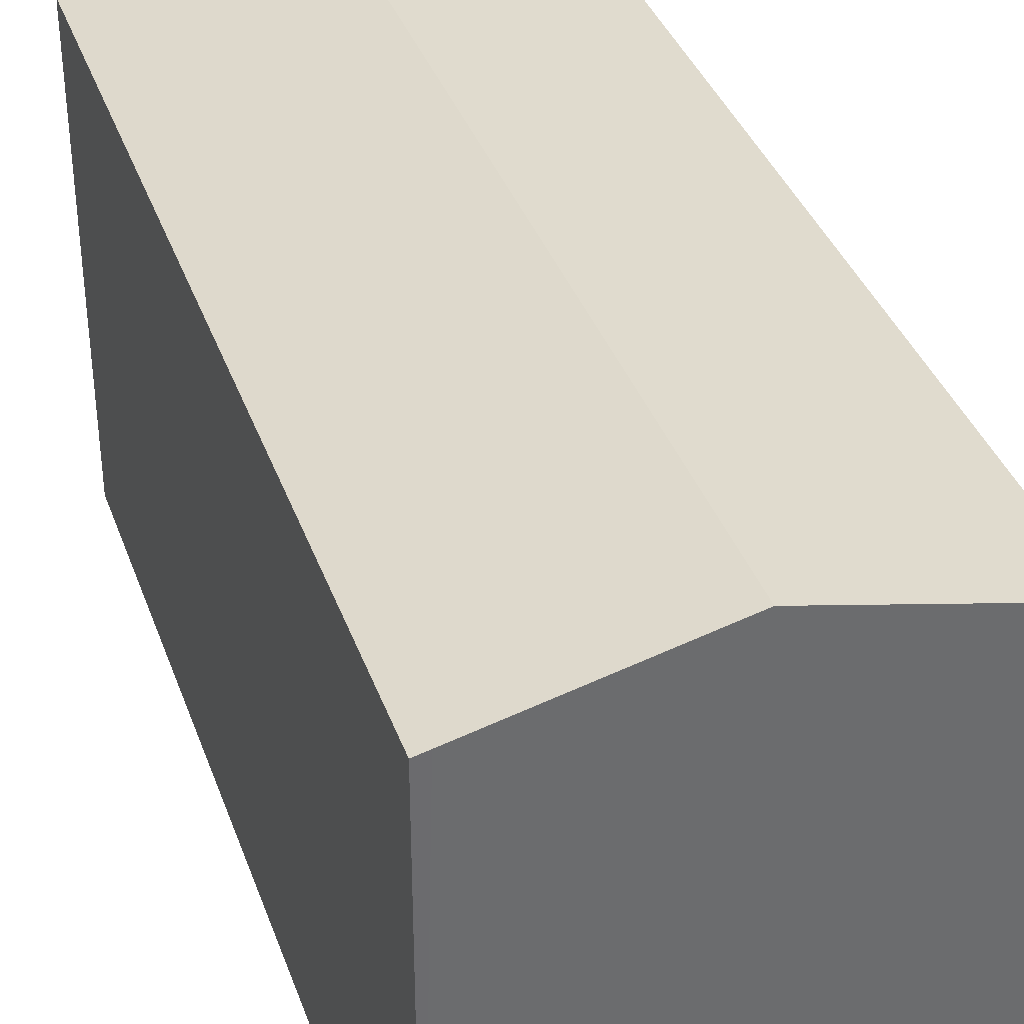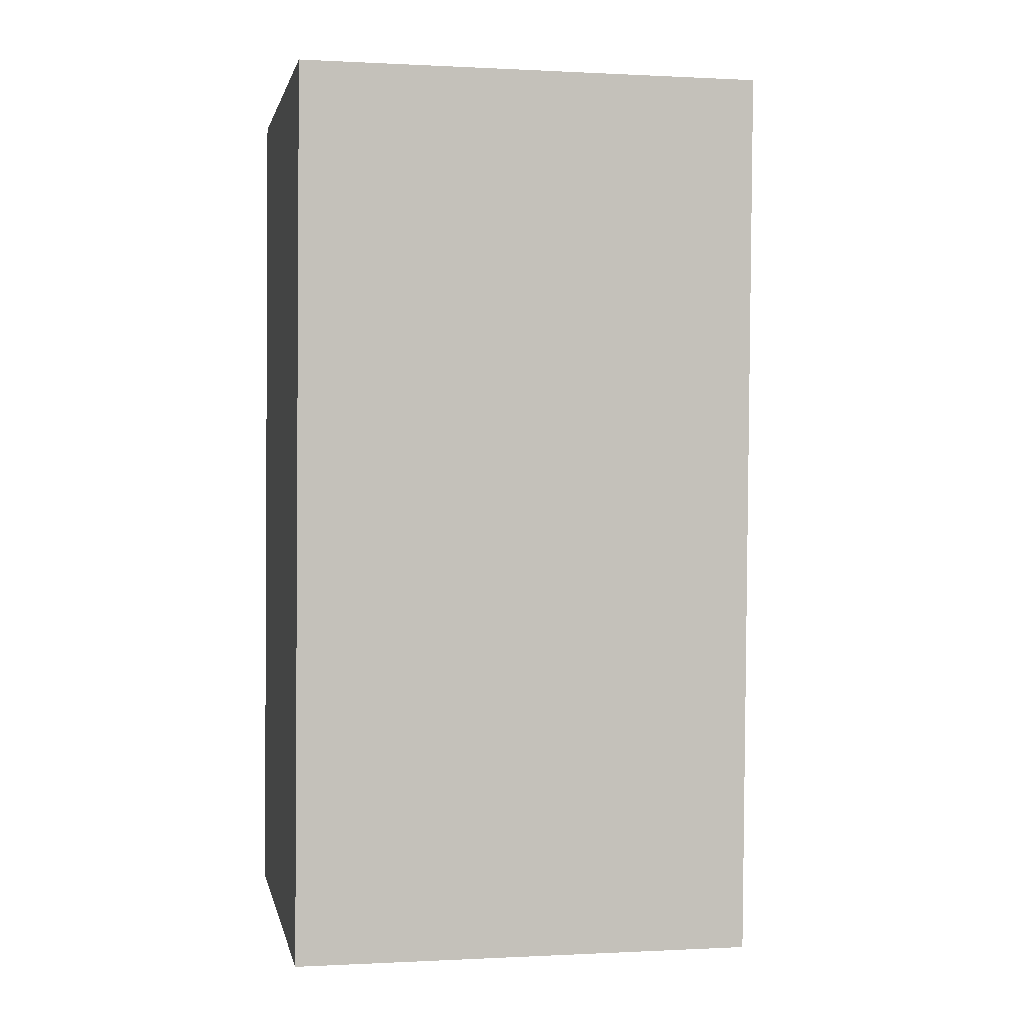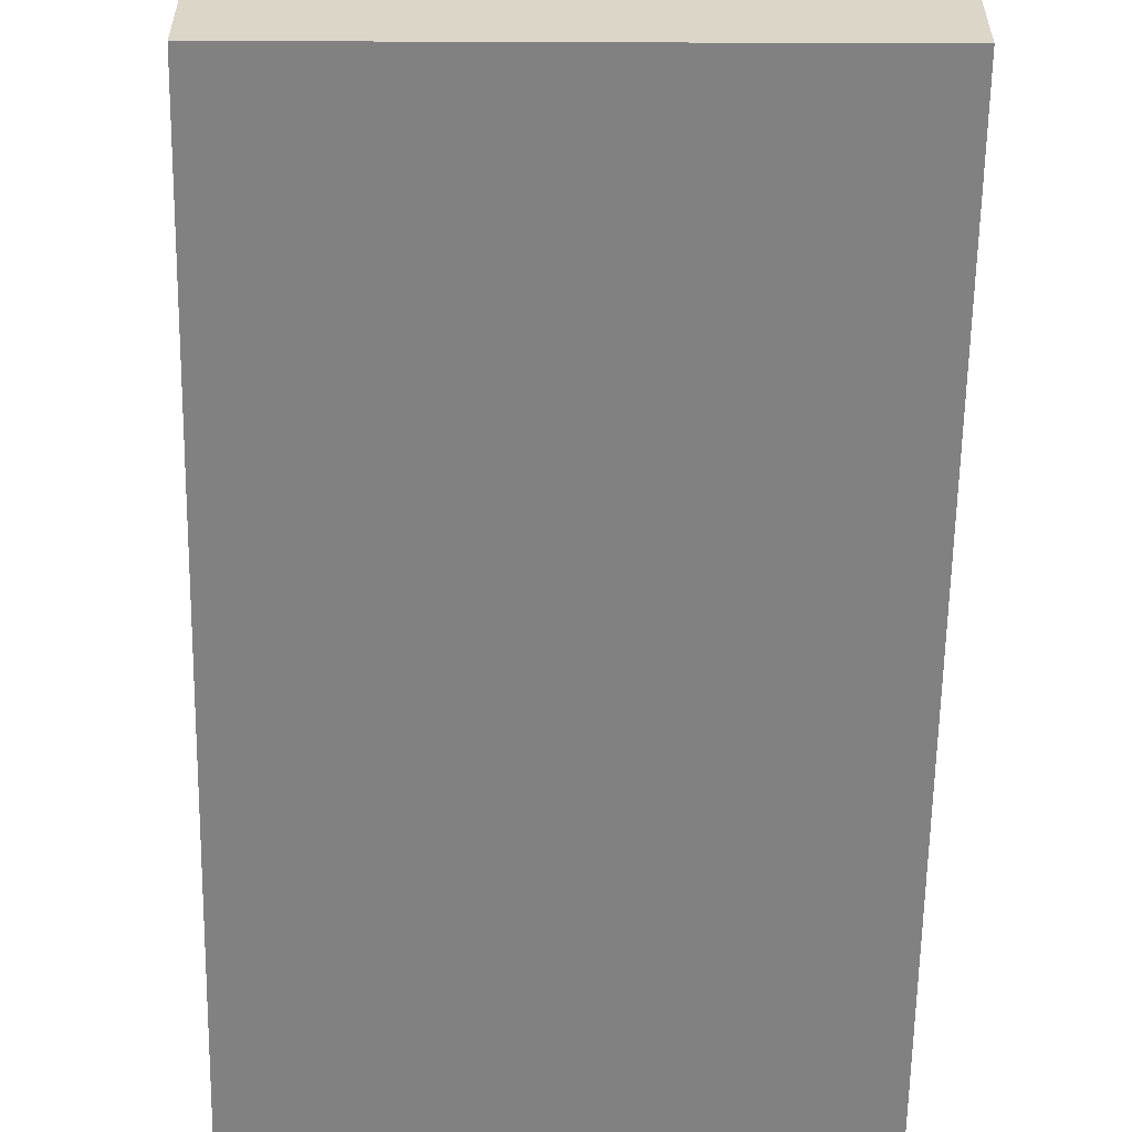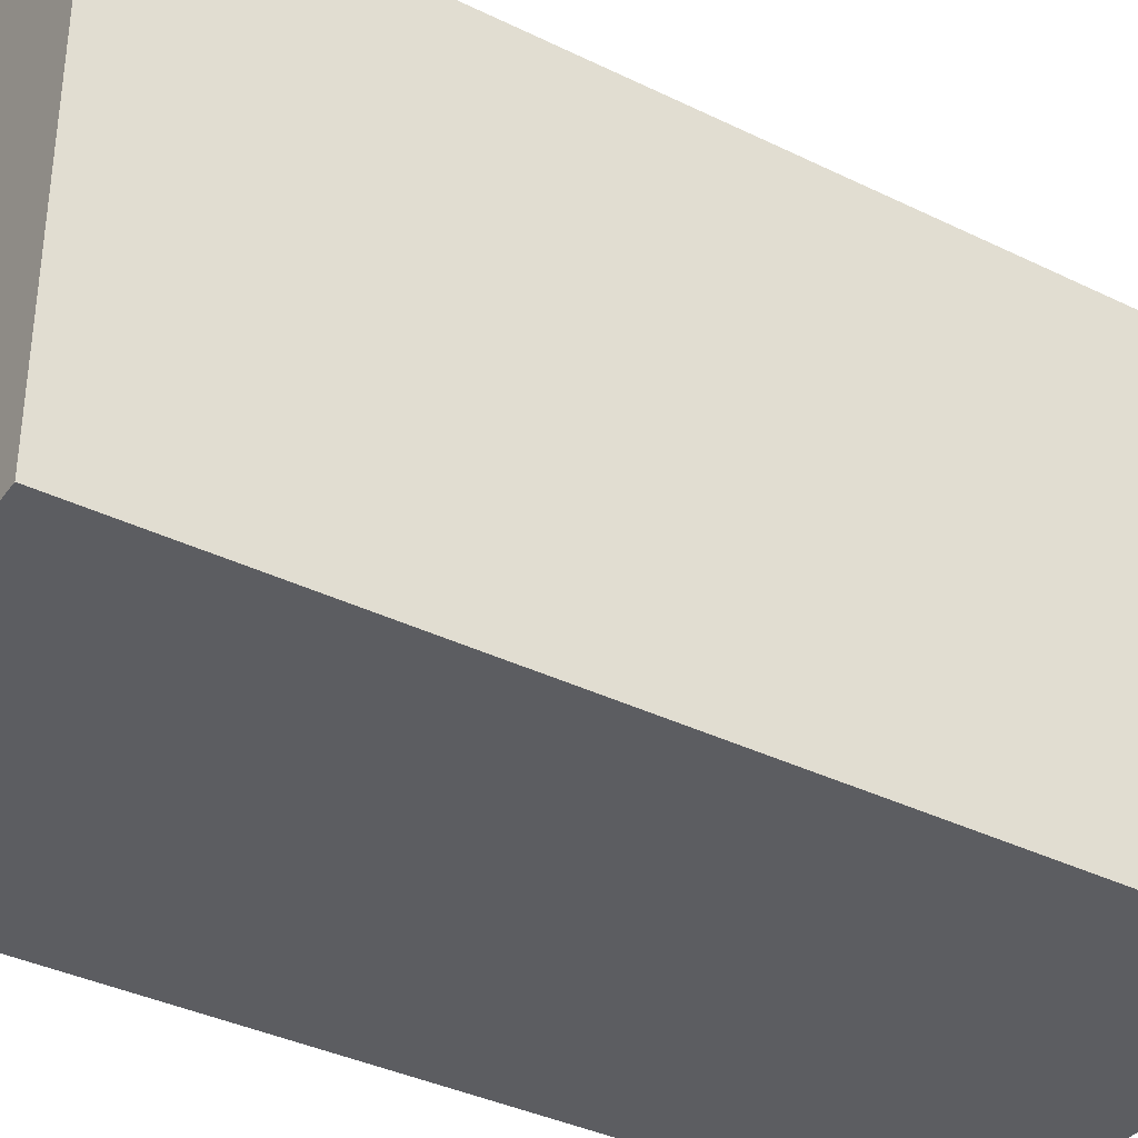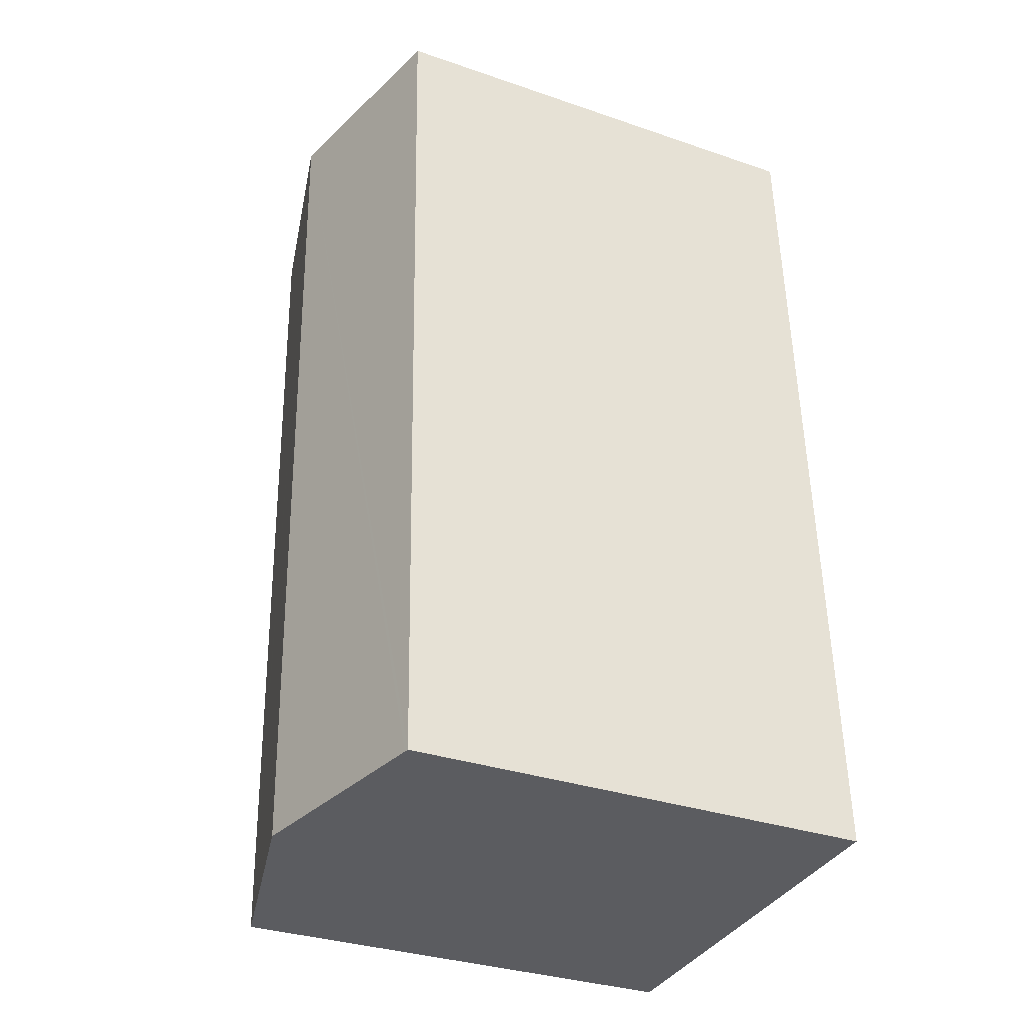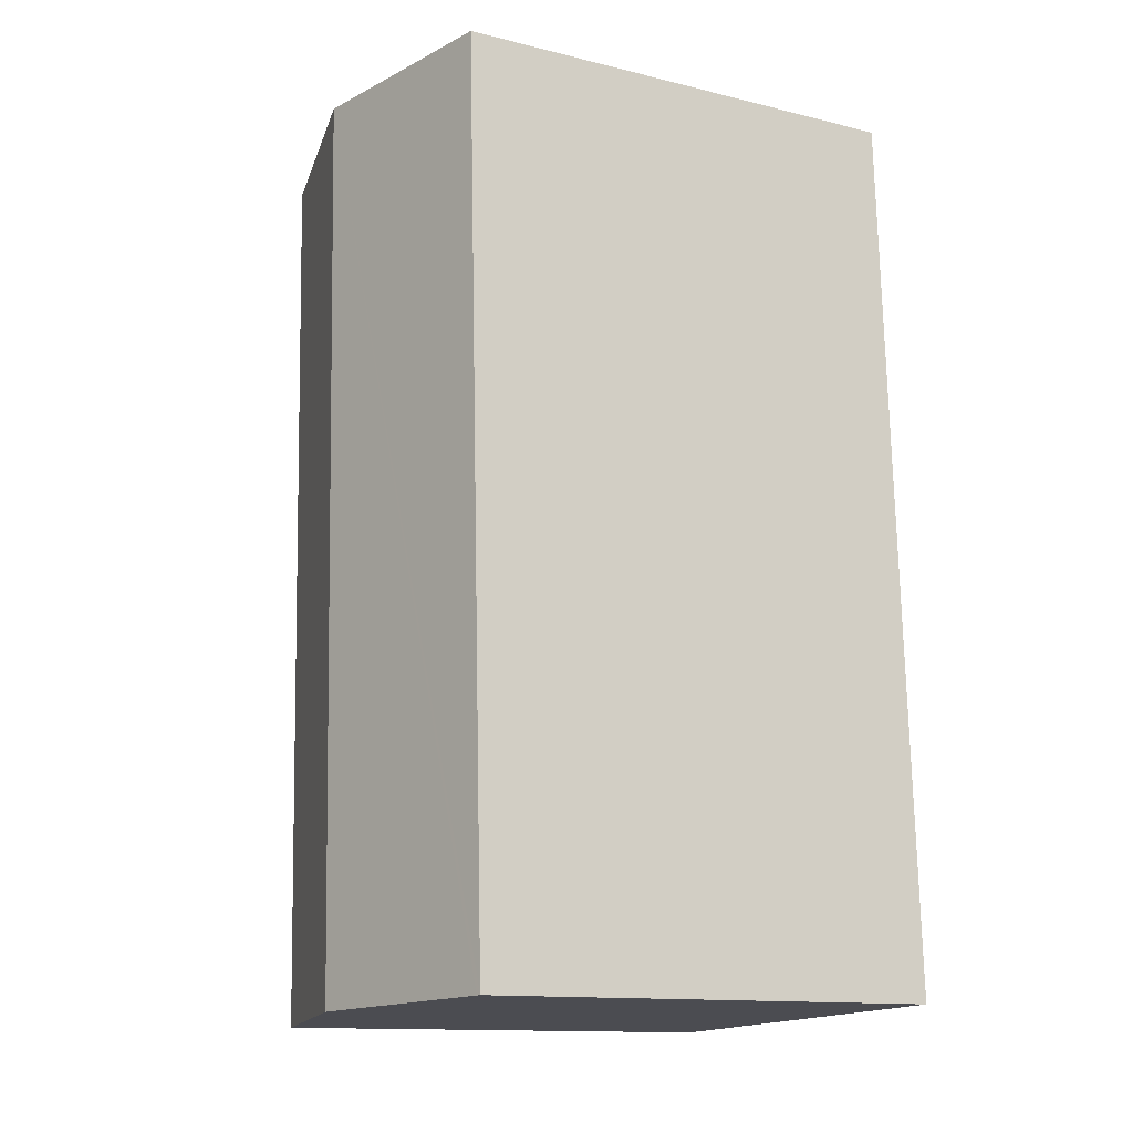
<metadata>
{"format":"obj","ext":"obj","renderer":"f3d","projection":"perspective","resolution":1024,"background":"white","views":[{"elev":37.3,"azim":163.8,"up":"+Y"},{"elev":-0.2,"azim":78.7,"up":"+Z"},{"elev":-60.4,"azim":1.4,"up":"+Y"},{"elev":-36.7,"azim":59.9,"up":"+Y"},{"elev":-32.9,"azim":-115.3,"up":"+Z"},{"elev":-13.3,"azim":-119.0,"up":"+Z"}]}
</metadata>
<code>
v  6.668 14.1 24.15
v  10.98 12.79 -0.477
v  5.67 14.1 -0.246
v  11.33 12.71 -0.492
v  12.33 12.71 23.99
v  0.116 12.73 -0.005
v  0 12.7 7.779e-16
v  0.393 12.71 9.435
v  0.4 12.71 9.596
v  1.013 12.71 24.31
v  11.33 3.013e-17 -0.492
v  10.98 2.921e-17 -0.477
v  0 0 0
v  5.67 1.506e-17 -0.246
v  0.116 3.062e-19 -0.005
v  0.393 -5.777e-16 9.435
v  0.4 -5.876e-16 9.596
v  1.013 -1.489e-15 24.31
v  12.33 -1.469e-15 23.99
v  6.668 -1.479e-15 24.15
g defaultobject
f 1 2 3
f 2 1 4
f 4 1 5
f 6 1 3
f 1 6 7
f 1 7 8
f 1 8 9
f 1 9 10
f 11 2 4
f 2 11 3
f 3 11 6
f 6 11 7
f 7 11 12
f 7 12 13
f 13 12 14
f 13 14 15
f 13 8 7
f 8 13 9
f 9 13 10
f 10 13 16
f 10 16 17
f 10 17 18
f 18 1 10
f 1 18 5
f 5 18 19
f 19 18 20
f 19 4 5
f 4 19 11
f 20 11 19
f 11 20 18
f 11 18 17
f 11 17 16
f 11 16 14
f 14 16 15
f 15 16 13
f 11 14 12

</code>
